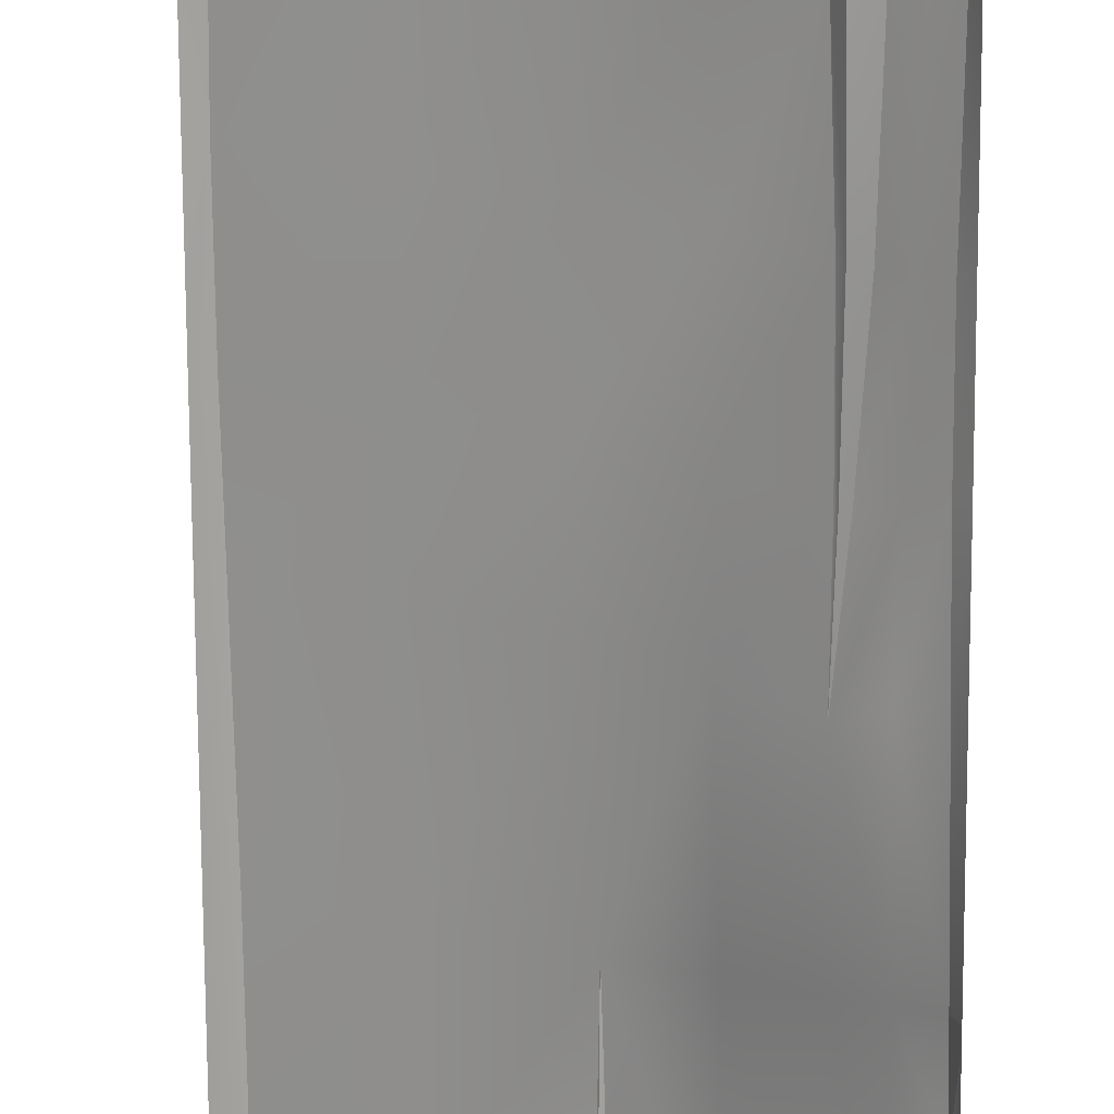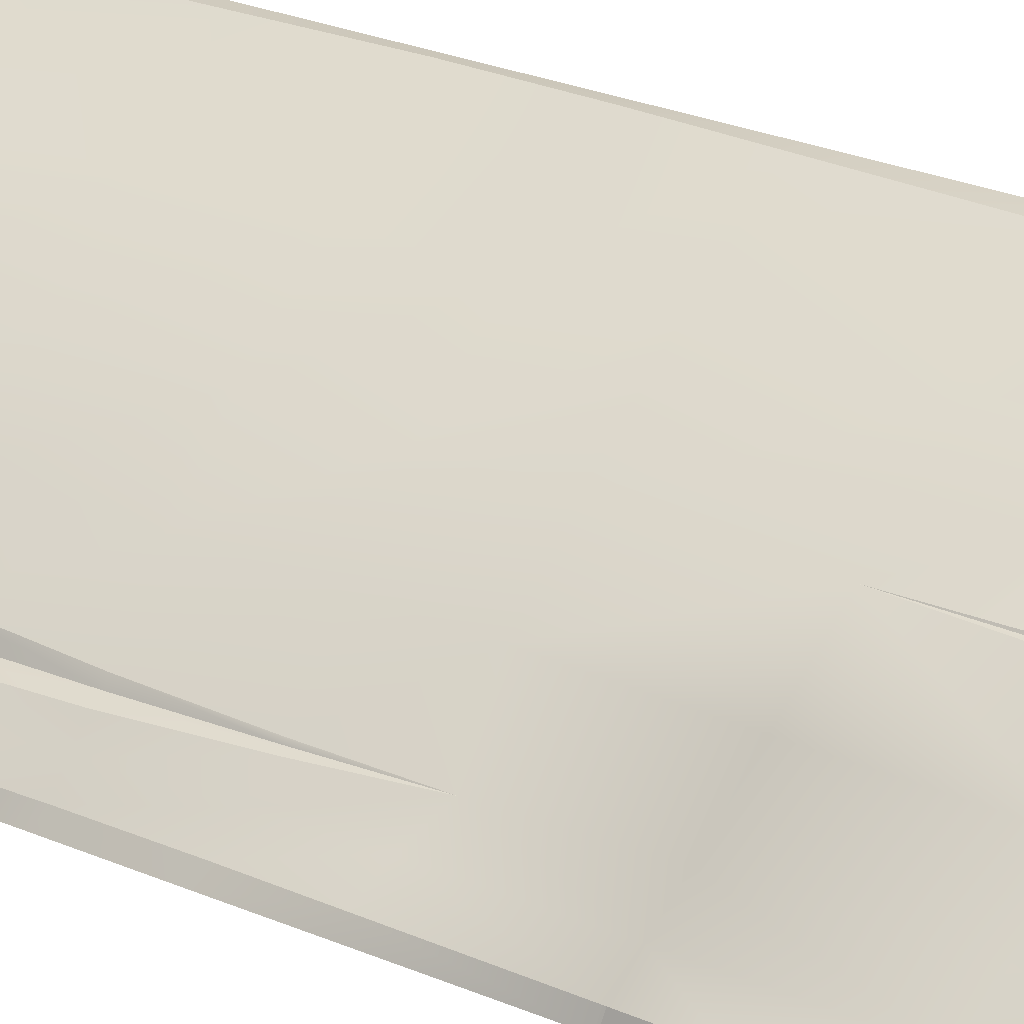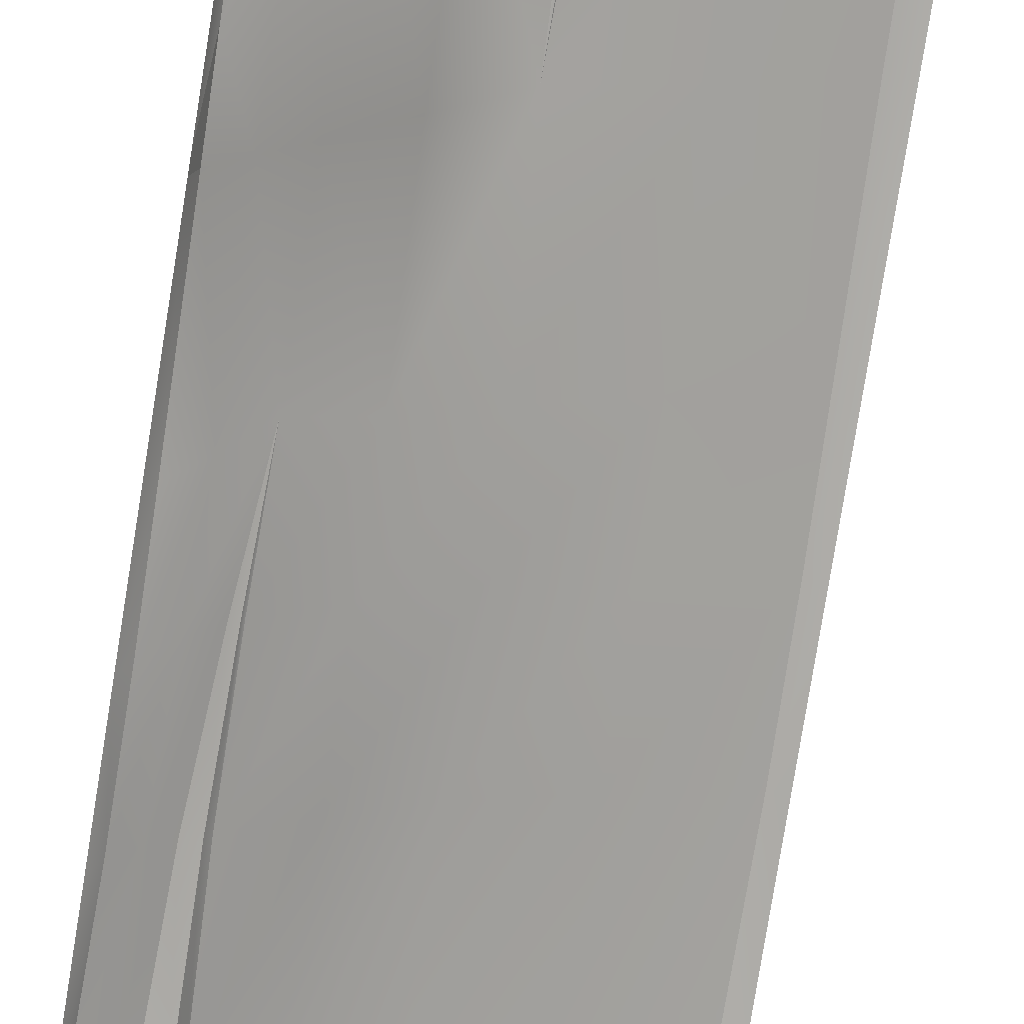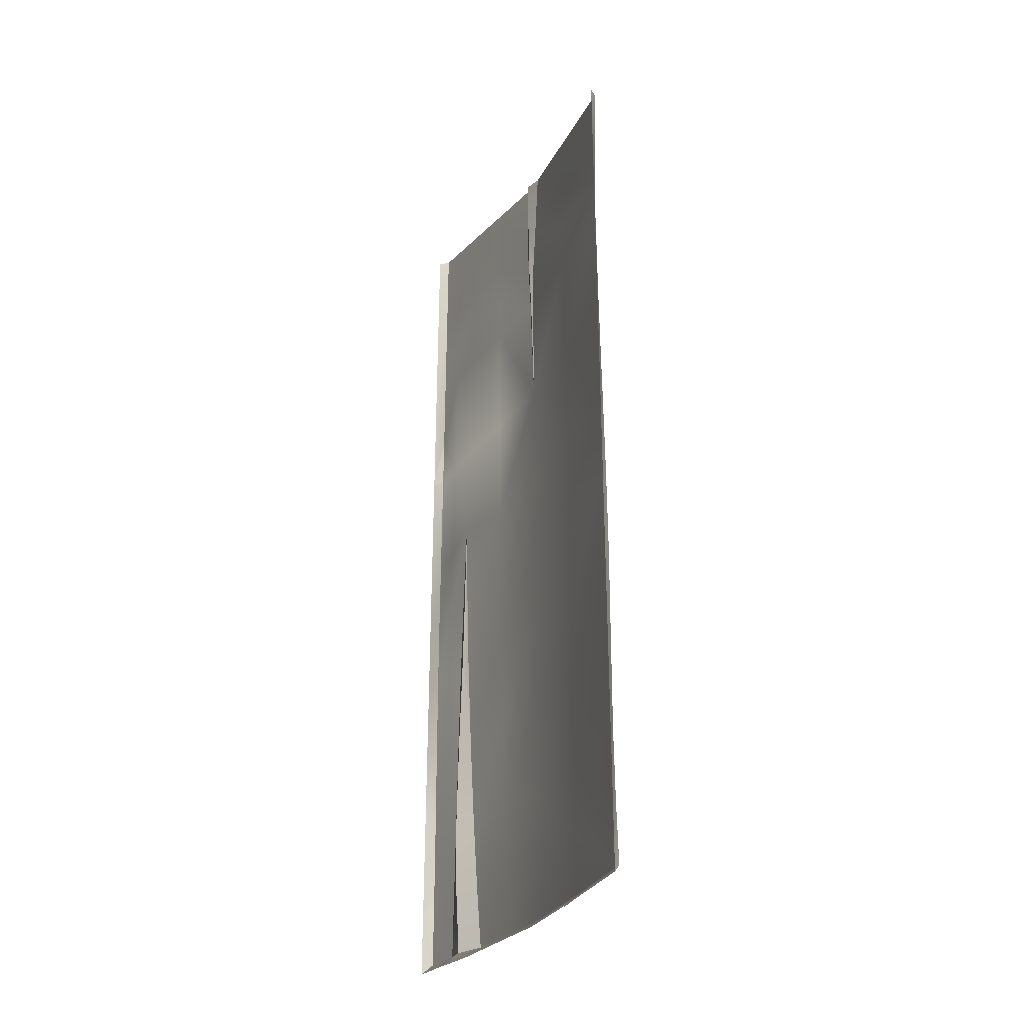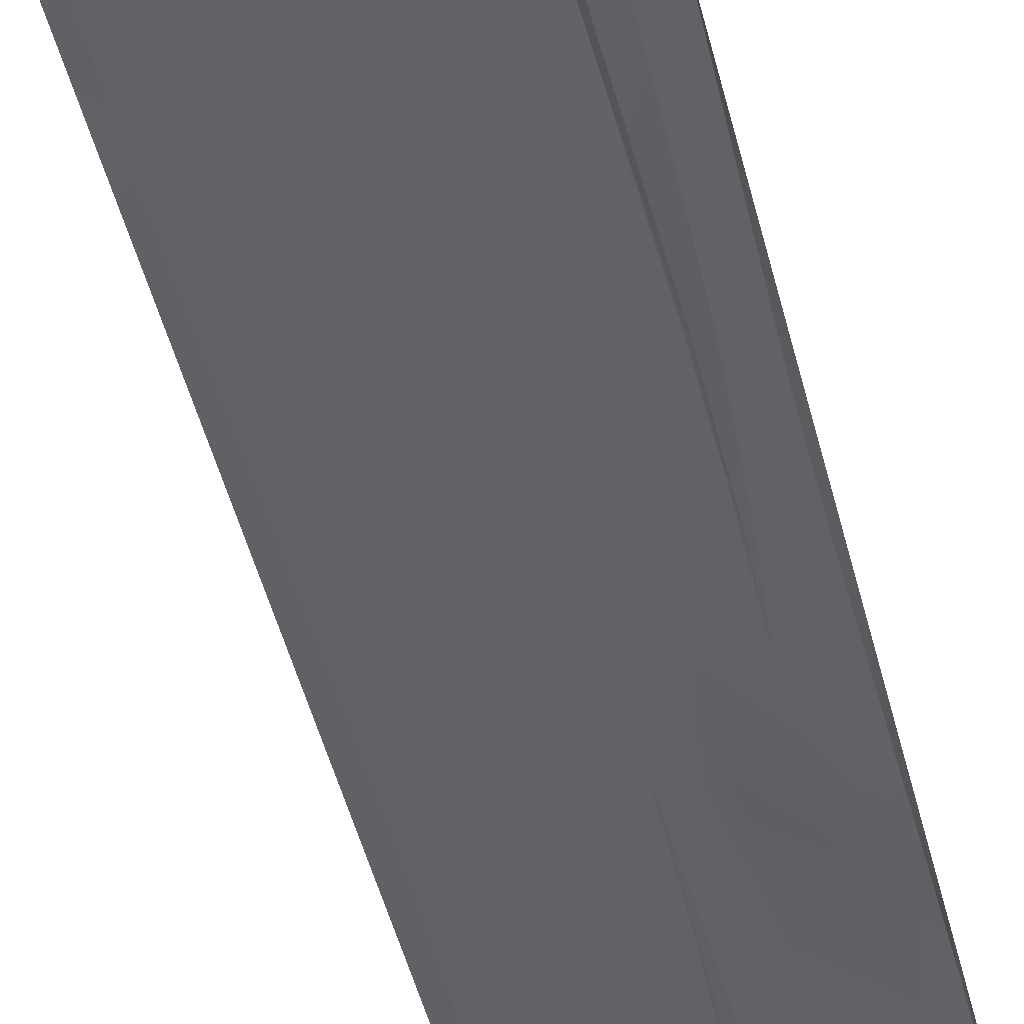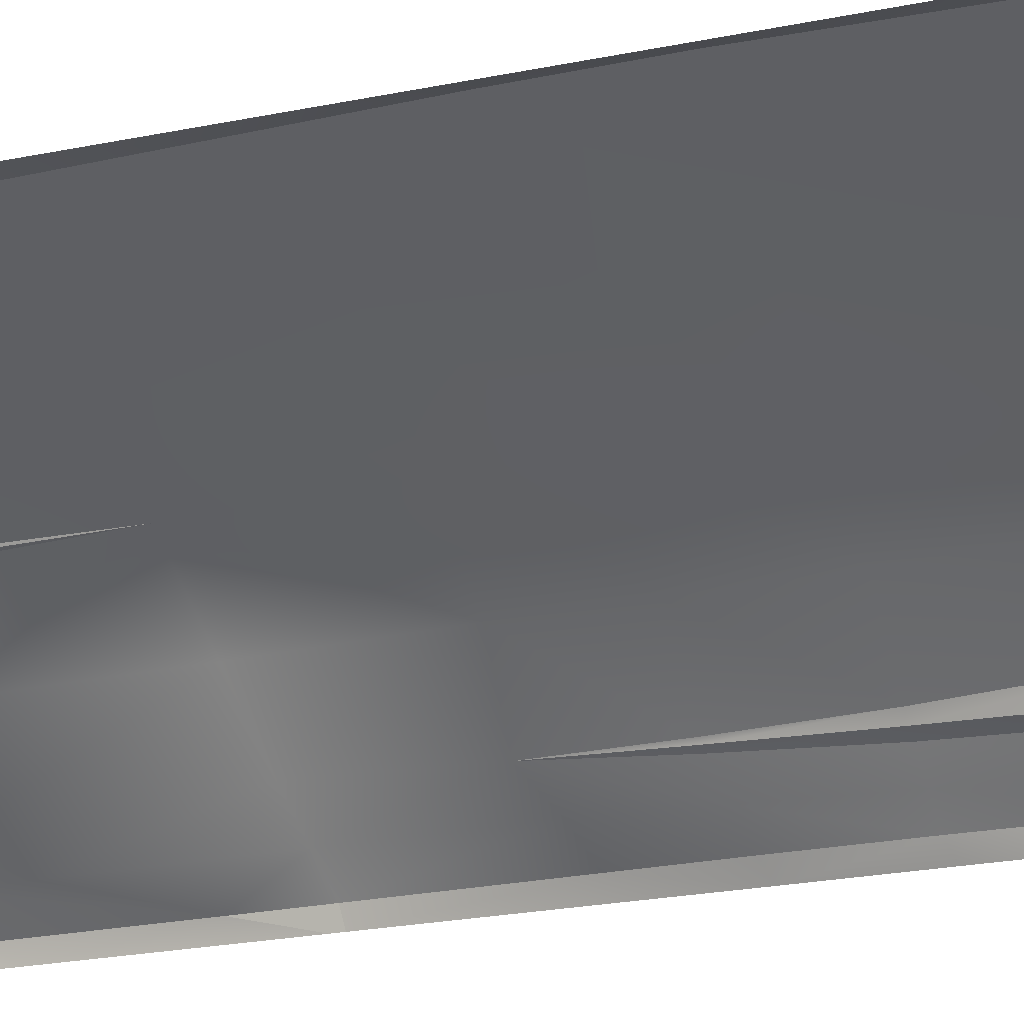
<metadata>
{"format":"obj","ext":"obj","renderer":"f3d","projection":"perspective","resolution":1024,"background":"white","views":[{"elev":-71.6,"azim":-179.7,"up":"+Y"},{"elev":26.7,"azim":-56.2,"up":"+Y"},{"elev":-77.3,"azim":-9.1,"up":"+Y"},{"elev":-30.6,"azim":100.6,"up":"+Z"},{"elev":-47.9,"azim":-166.2,"up":"+Y"},{"elev":-20.0,"azim":112.0,"up":"+Y"}]}
</metadata>
<code>
g KK-RoofPlank_8
v -6.298 2.769 6.169
v -6.161 2.916 5.894
v -6.161 2.916 6.169
v -6.298 2.769 5.887
v -6.158 2.919 5.731
v -6.417 2.641 6.169
v -6.296 2.77 5.718
v -6.149 2.928 5.552
v -6.416 2.641 5.873
v -6.289 2.775 5.534
v -6.138 2.94 5.128
v -6.496 2.555 5.845
v -6.498 2.555 6.169
v -6.414 2.642 5.694
v -6.557 2.488 5.81
v -6.56 2.488 6.169
v -6.554 2.488 5.597
v -6.494 2.555 5.651
v -6.552 2.488 5.202
v -6.491 2.555 5.477
v -6.409 2.643 5.511
v -6.487 2.554 5.038
v -6.55 2.488 5.021
v -6.284 2.777 5.09
v -6.409 2.635 5.058
v -6.481 2.553 4.649
v -6.545 2.488 4.619
v -6.542 2.488 4.387
v -6.275 2.781 4.687
v -6.409 2.621 4.699
v -6.488 2.548 4.407
v -6.542 2.488 4.121
v -6.434 2.608 4.426
v -6.413 2.626 4.426
v -6.499 2.542 4.125
v -6.55 2.488 3.788
v -6.455 2.597 4.13
v -6.508 2.539 3.788
v -6.466 2.589 3.788
v -6.557 2.488 3.463
v -6.514 2.536 3.463
v -6.471 2.584 3.463
v -6.474 2.58 3.221
v -6.517 2.534 3.221
v -6.477 2.577 3.019
v -6.56 2.488 3.221
v -6.519 2.532 3.019
v -6.56 2.488 3.019
v -5.642 3.277 6.169
v -5.61 3.267 5.893
v -5.61 3.267 6.169
v -5.655 3.268 5.896
v -5.664 3.262 5.742
v -5.61 3.267 5.745
v -5.61 3.267 5.587
v -5.665 3.262 5.588
v -5.661 3.264 5.179
v -5.61 3.267 5.181
v -5.653 3.27 4.724
v -5.609 3.267 4.724
v -5.648 3.273 4.447
v -5.609 3.267 4.436
v -5.645 3.275 4.135
v -5.609 3.267 4.114
v -5.65 3.272 3.788
v -5.609 3.267 3.762
v -5.654 3.269 3.463
v -5.609 3.267 3.435
v -5.65 3.272 3.221
v -5.609 3.267 3.192
v -5.609 3.267 2.989
v -5.642 3.277 3.019
v -6.56 2.488 3.019
v -6.563 2.448 3.192
v -6.563 2.448 2.989
v -6.56 2.488 3.221
v -6.557 2.488 3.463
v -6.563 2.448 3.559
v -6.55 2.488 3.788
v -6.563 2.448 3.762
v -6.542 2.488 4.121
v -6.563 2.448 4.104
v -6.563 2.448 4.369
v -6.542 2.488 4.387
v -6.545 2.488 4.619
v -6.563 2.448 4.597
v -6.563 2.448 5.015
v -6.55 2.488 5.021
v -6.563 2.448 2.989
v -6.519 2.532 3.019
v -6.56 2.488 3.019
v -6.521 2.492 2.989
v -6.477 2.54 2.989
v -6.477 2.577 3.019
v -6.42 2.611 3.015
v -6.428 2.592 2.987
v -6.39 2.696 3.021
v -6.377 2.648 2.986
v -6.249 2.773 2.987
v -6.264 2.818 3.019
v -6.108 2.951 3.017
v -6.092 2.927 2.989
v -5.902 3.067 2.989
v -5.89 3.108 3.018
v -5.867 3.092 2.989
v -5.845 3.107 2.989
v -5.642 3.277 3.019
v -5.609 3.267 2.989
v -6.563 2.448 5.525
v -6.563 2.448 5.041
v -6.552 2.488 5.202
v -6.554 2.488 5.597
v -6.557 2.488 5.81
v -6.562 2.448 5.8
v -6.56 2.488 6.169
v -6.562 2.448 6.169
v -6.409 2.621 4.699
v -6.418 2.616 4.426
v -6.413 2.626 4.426
v -6.412 2.634 4.13
v -6.423 2.61 4.131
v -6.402 2.649 3.788
v -6.419 2.601 3.789
v -6.414 2.597 3.465
v -6.391 2.667 3.464
v -6.416 2.602 3.22
v -6.389 2.682 3.222
v -6.39 2.696 3.021
v -6.42 2.611 3.015
v -6.409 2.621 4.699
v -6.434 2.608 4.426
v -6.418 2.616 4.426
v -6.423 2.61 4.131
v -6.455 2.597 4.13
v -6.419 2.601 3.789
v -6.466 2.589 3.788
v -6.471 2.584 3.463
v -6.414 2.597 3.465
v -6.474 2.58 3.221
v -6.416 2.602 3.22
v -6.42 2.611 3.015
v -6.477 2.577 3.019
v -5.868 3.123 6.169
v -5.655 3.268 5.896
v -5.642 3.277 6.169
v -5.881 3.112 5.896
v -6.094 2.97 6.169
v -6.107 2.955 5.896
v -5.664 3.262 5.742
v -5.891 3.103 5.737
v -6.119 2.944 5.733
v -6.129 2.94 5.553
v -5.897 3.101 5.57
v -5.665 3.262 5.588
v -5.899 3.102 5.151
v -5.661 3.264 5.179
v -5.653 3.27 4.724
v -6.112 2.941 4.696
v -5.896 3.105 4.709
v -6.276 2.783 4.429
v -6.412 2.634 4.13
v -5.893 3.107 4.44
v -5.648 3.273 4.447
v -6.111 2.942 4.434
v -6.275 2.787 4.131
v -6.402 2.649 3.788
v -5.892 3.107 4.134
v -5.645 3.275 4.135
v -6.111 2.943 4.132
v -6.27 2.795 3.788
v -6.391 2.667 3.464
v -5.894 3.106 3.788
v -5.65 3.272 3.788
v -6.11 2.945 3.788
v -6.265 2.803 3.463
v -6.389 2.682 3.222
v -5.896 3.104 3.463
v -5.654 3.269 3.463
v -5.65 3.272 3.221
v -6.109 2.947 3.463
v -6.263 2.811 3.221
v -6.39 2.696 3.021
v -6.264 2.818 3.019
v -5.894 3.106 3.22
v -5.642 3.277 3.019
v -5.89 3.108 3.018
v -6.108 2.949 3.22
v -6.108 2.951 3.017
v -6.145 2.92 6.169
v -6.129 2.924 5.896
v -6.129 2.924 6.169
v -6.145 2.92 5.895
v -6.161 2.916 6.169
v -6.13 2.926 5.733
v -6.161 2.916 5.894
v -6.144 2.921 5.748
v -6.133 2.932 5.553
v -6.158 2.919 5.731
v -6.142 2.926 5.615
v -6.138 2.94 5.128
v -6.149 2.928 5.552
v -6.111 2.947 6.169
v -6.107 2.955 5.896
v -6.094 2.97 6.169
v -6.118 2.939 5.896
v -6.129 2.924 6.169
v -6.129 2.924 5.896
v -6.119 2.944 5.733
v -6.124 2.935 5.749
v -6.13 2.926 5.733
v -6.133 2.932 5.553
v -6.129 2.935 5.616
v -6.129 2.94 5.553
v -6.138 2.94 5.128
v -6.55 2.488 5.021
v -6.552 2.488 5.202
v -6.563 2.448 5.041
v -6.563 2.448 5.015
v -5.902 3.067 2.989
v -5.856 3.069 2.967
v -5.867 3.092 2.989
v -5.845 3.107 2.989
g KK-RoofPlank_8_0
f 3 2 1
f 2 4 1
f 4 2 5
f 1 4 6
f 7 4 5
f 5 8 7
f 4 9 6
f 9 4 7
f 8 10 7
f 10 8 11
f 9 12 6
f 12 13 6
f 14 9 7
f 7 10 14
f 13 12 15
f 16 13 15
f 15 12 17
f 18 12 9
f 12 18 17
f 14 18 9
f 17 18 19
f 20 18 14
f 18 20 19
f 10 21 14
f 21 20 14
f 20 22 19
f 22 23 19
f 10 24 21
f 24 10 11
f 20 21 25
f 24 25 21
f 22 20 25
f 23 22 26
f 27 23 26
f 27 26 28
f 25 24 29
f 29 24 11
f 22 25 30
f 26 22 30
f 30 25 29
f 26 31 28
f 31 26 30
f 28 31 32
f 33 31 30
f 30 29 34
f 31 35 32
f 35 31 33
f 32 35 36
f 37 35 33
f 35 38 36
f 38 35 37
f 39 38 37
f 36 38 40
f 41 38 39
f 38 41 40
f 42 41 39
f 42 43 41
f 41 44 40
f 43 44 41
f 44 43 45
f 44 46 40
f 47 44 45
f 46 44 47
f 48 46 47
f 51 50 49
f 50 52 49
f 52 50 53
f 50 54 53
f 54 55 53
f 55 56 53
f 56 55 57
f 55 58 57
f 59 57 58
f 60 59 58
f 61 59 60
f 62 61 60
f 63 61 62
f 64 63 62
f 65 63 64
f 66 65 64
f 67 65 66
f 68 67 66
f 69 67 68
f 70 69 68
f 69 70 71
f 72 69 71
f 75 74 73
f 74 76 73
f 76 74 77
f 74 78 77
f 79 77 78
f 80 79 78
f 81 79 80
f 82 81 80
f 82 83 81
f 83 84 81
f 84 83 85
f 83 86 85
f 86 87 85
f 87 88 85
f 91 90 89
f 90 92 89
f 92 90 93
f 90 94 93
f 93 94 95
f 96 93 95
f 95 97 96
f 97 98 96
f 99 98 97
f 100 99 97
f 99 100 101
f 102 99 101
f 103 102 101
f 104 103 101
f 105 103 104
f 105 104 106
f 106 104 107
f 108 106 107
f 111 110 109
f 112 111 109
f 113 112 109
f 114 113 109
f 115 113 114
f 116 115 114
f 119 118 117
f 118 119 120
f 121 118 120
f 120 122 121
f 122 123 121
f 123 122 124
f 122 125 124
f 126 124 125
f 127 126 125
f 126 127 128
f 129 126 128
f 132 131 130
f 131 132 133
f 134 131 133
f 133 135 134
f 135 136 134
f 136 135 137
f 135 138 137
f 139 137 138
f 140 139 138
f 139 140 141
f 142 139 141
f 145 144 143
f 144 146 143
f 143 146 147
f 146 148 147
f 146 144 149
f 148 146 150
f 150 146 149
f 151 148 150
f 151 150 152
f 153 150 149
f 150 153 152
f 154 153 149
f 152 153 11
f 155 153 154
f 153 155 11
f 156 155 154
f 155 156 157
f 11 155 158
f 158 29 11
f 159 155 157
f 155 159 158
f 160 29 158
f 29 160 34
f 34 160 161
f 162 159 157
f 163 162 157
f 158 159 164
f 164 160 158
f 159 162 164
f 160 165 161
f 165 160 164
f 161 165 166
f 167 162 163
f 168 167 163
f 164 162 169
f 169 165 164
f 162 167 169
f 165 170 166
f 170 165 169
f 166 170 171
f 172 167 168
f 173 172 168
f 169 167 174
f 174 170 169
f 167 172 174
f 170 175 171
f 175 170 174
f 171 175 176
f 177 172 173
f 178 177 173
f 178 179 177
f 174 172 180
f 180 175 174
f 172 177 180
f 175 181 176
f 181 175 180
f 176 181 182
f 181 183 182
f 179 184 177
f 177 184 180
f 184 179 185
f 186 184 185
f 183 181 187
f 187 181 180
f 184 187 180
f 187 184 186
f 188 183 187
f 188 187 186
f 191 190 189
f 190 192 189
f 189 192 193
f 192 190 194
f 192 195 193
f 196 192 194
f 195 192 196
f 194 197 196
f 198 195 196
f 197 199 196
f 196 199 198
f 199 197 200
f 199 201 198
f 201 199 200
f 204 203 202
f 203 205 202
f 202 205 206
f 205 207 206
f 205 203 208
f 207 205 209
f 209 205 208
f 210 207 209
f 210 209 211
f 212 209 208
f 209 212 211
f 213 212 208
f 211 212 214
f 212 213 214
f 217 216 215
f 218 217 215
f 221 220 219
f 222 220 221

</code>
